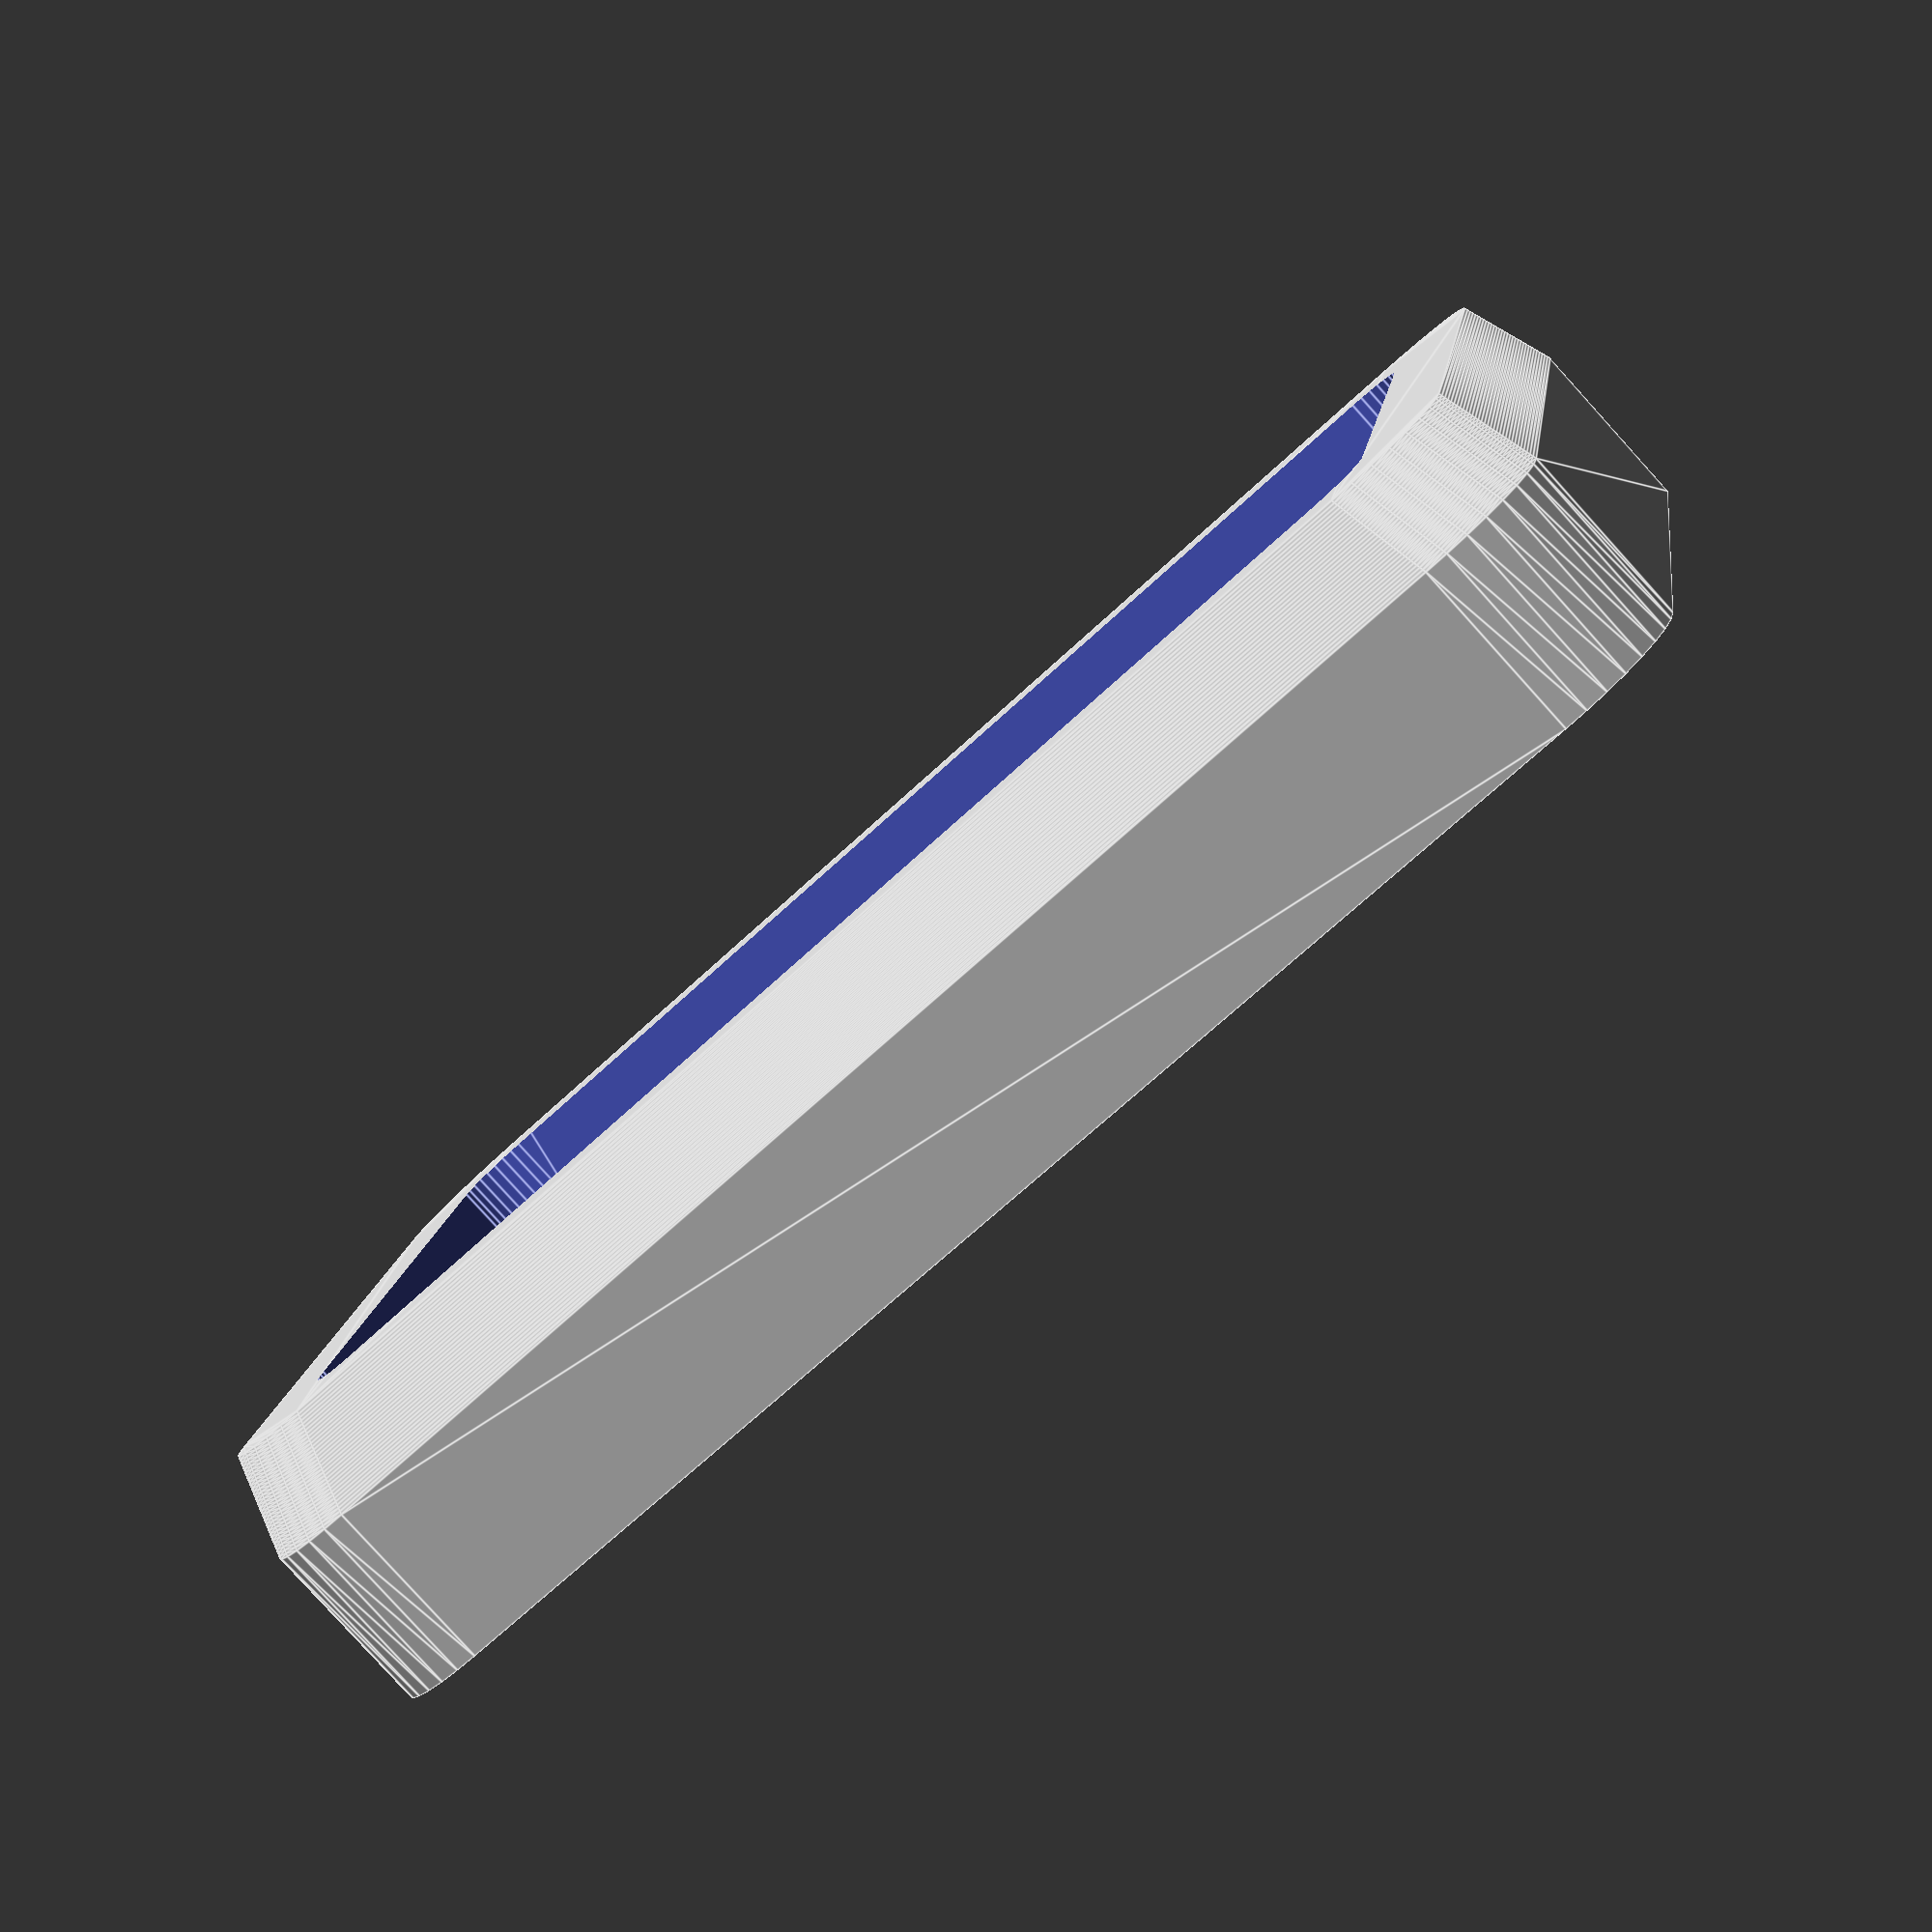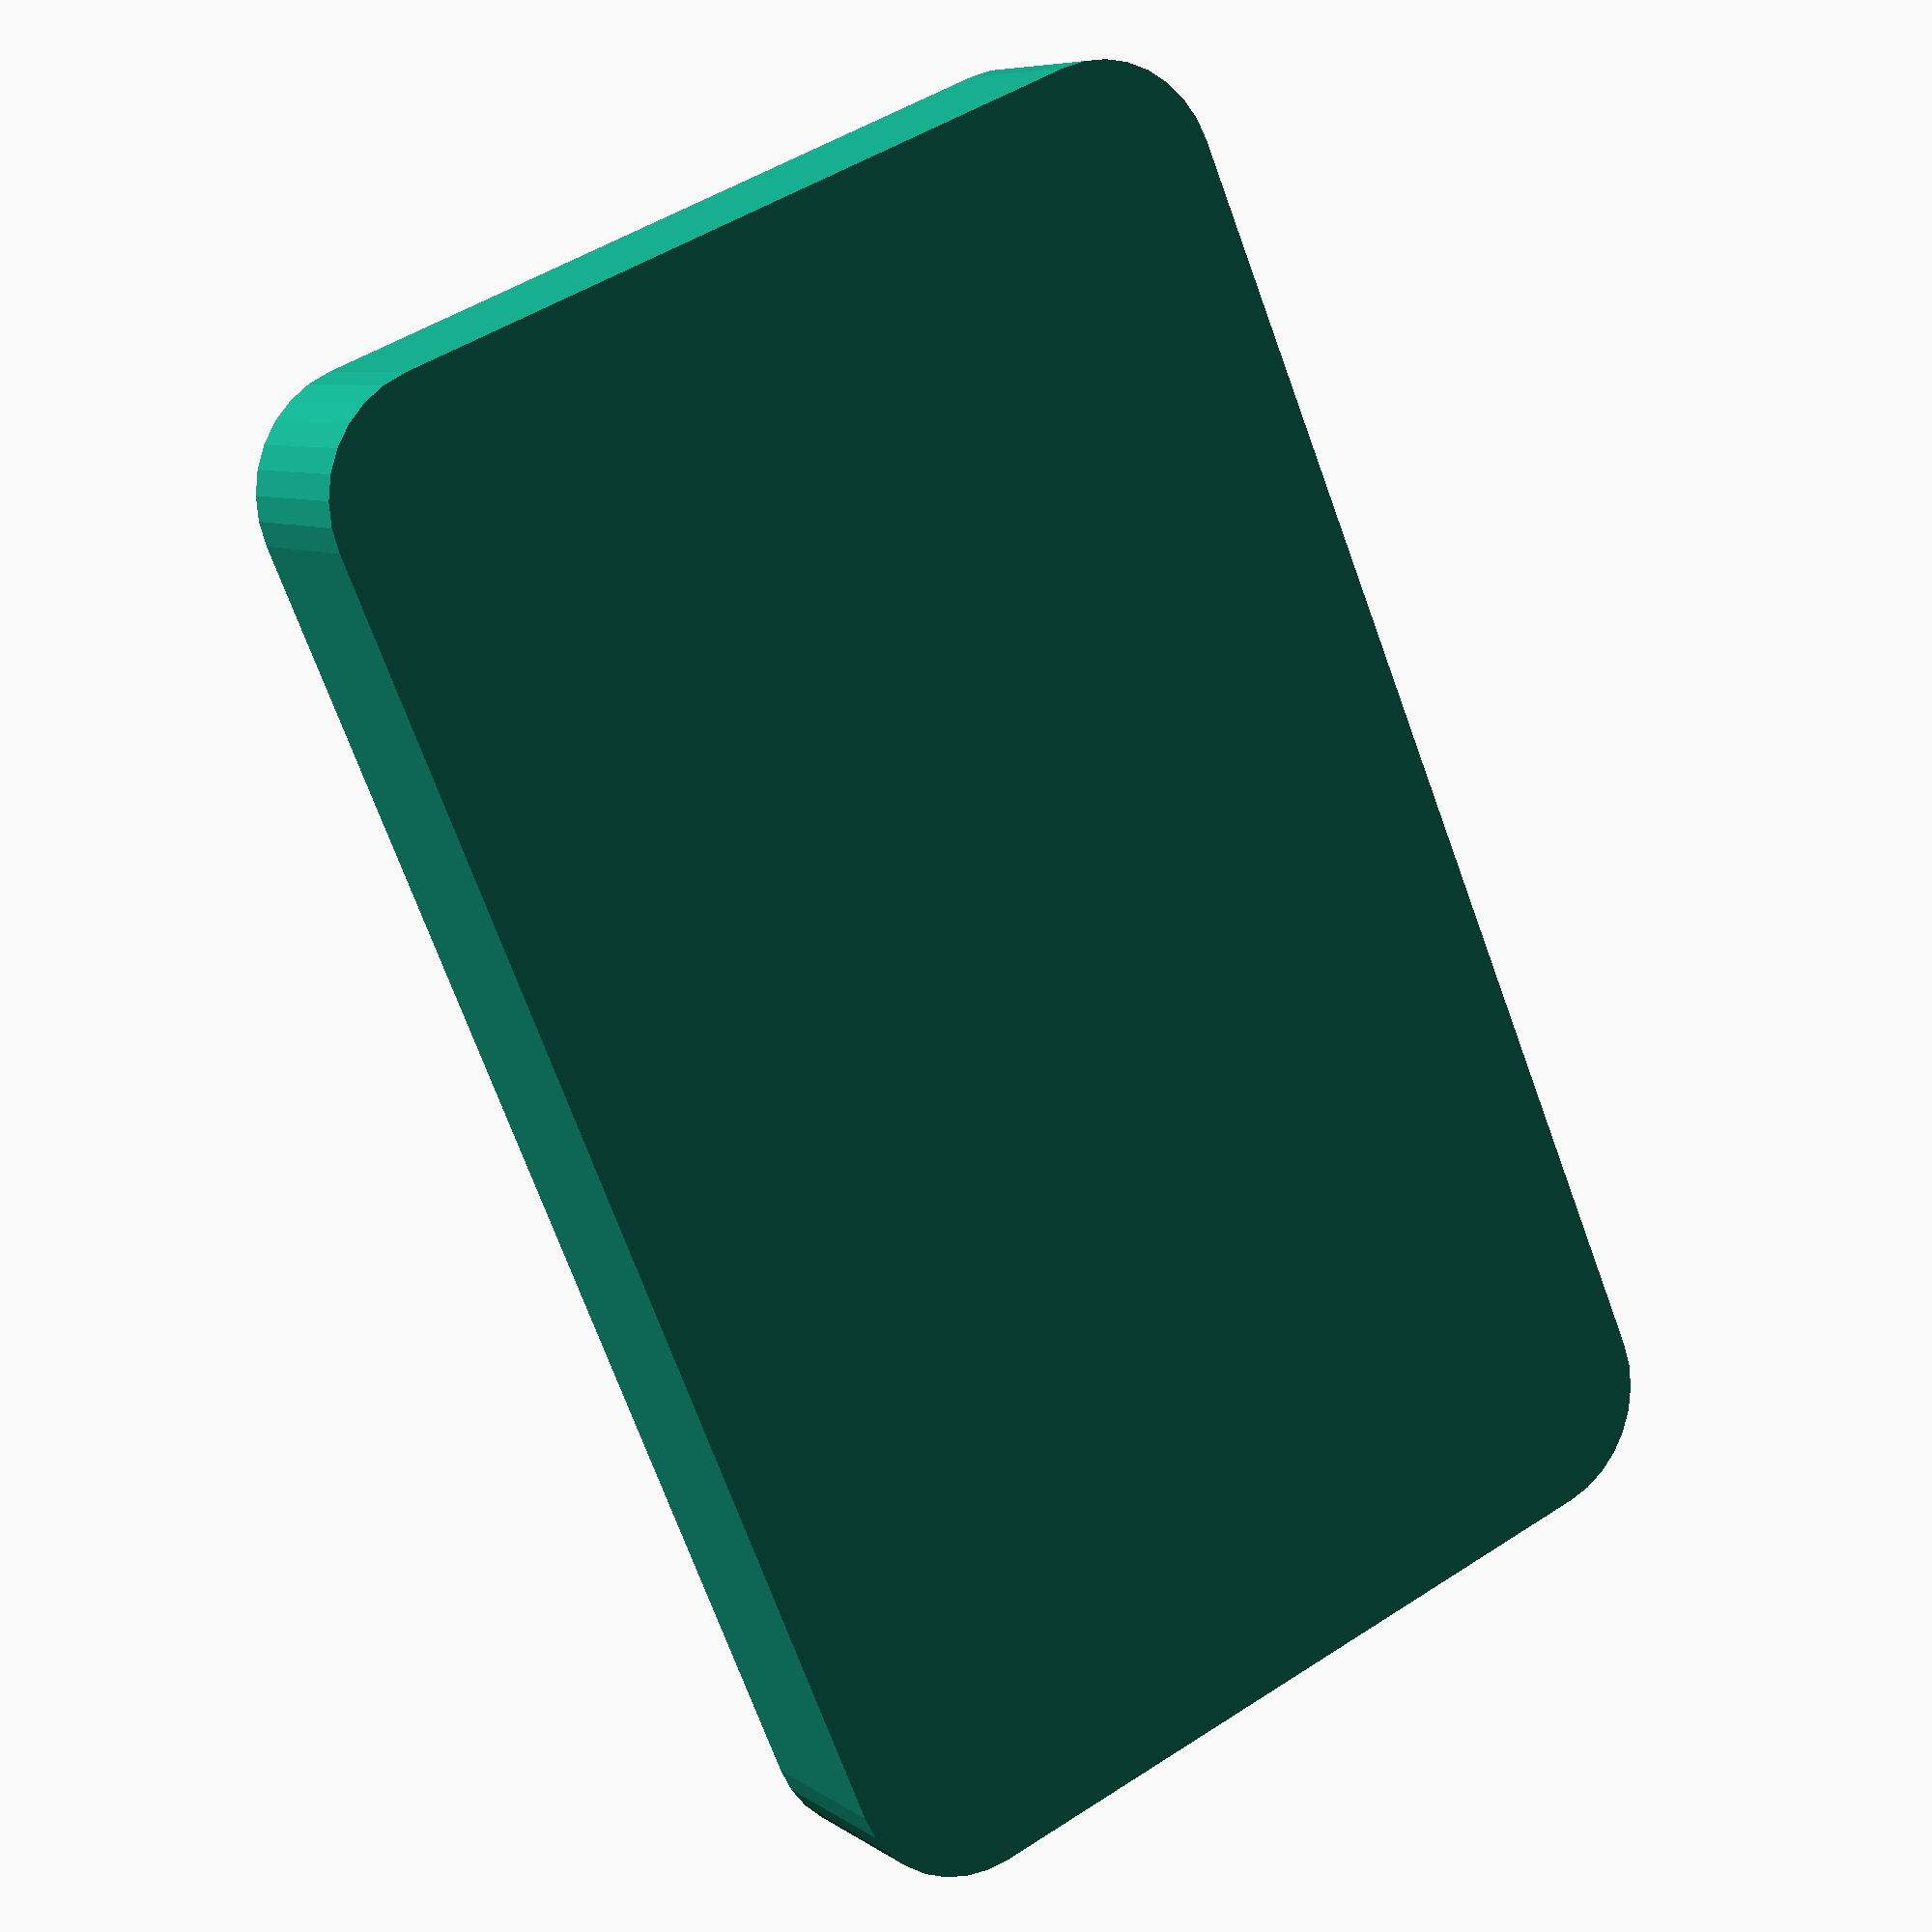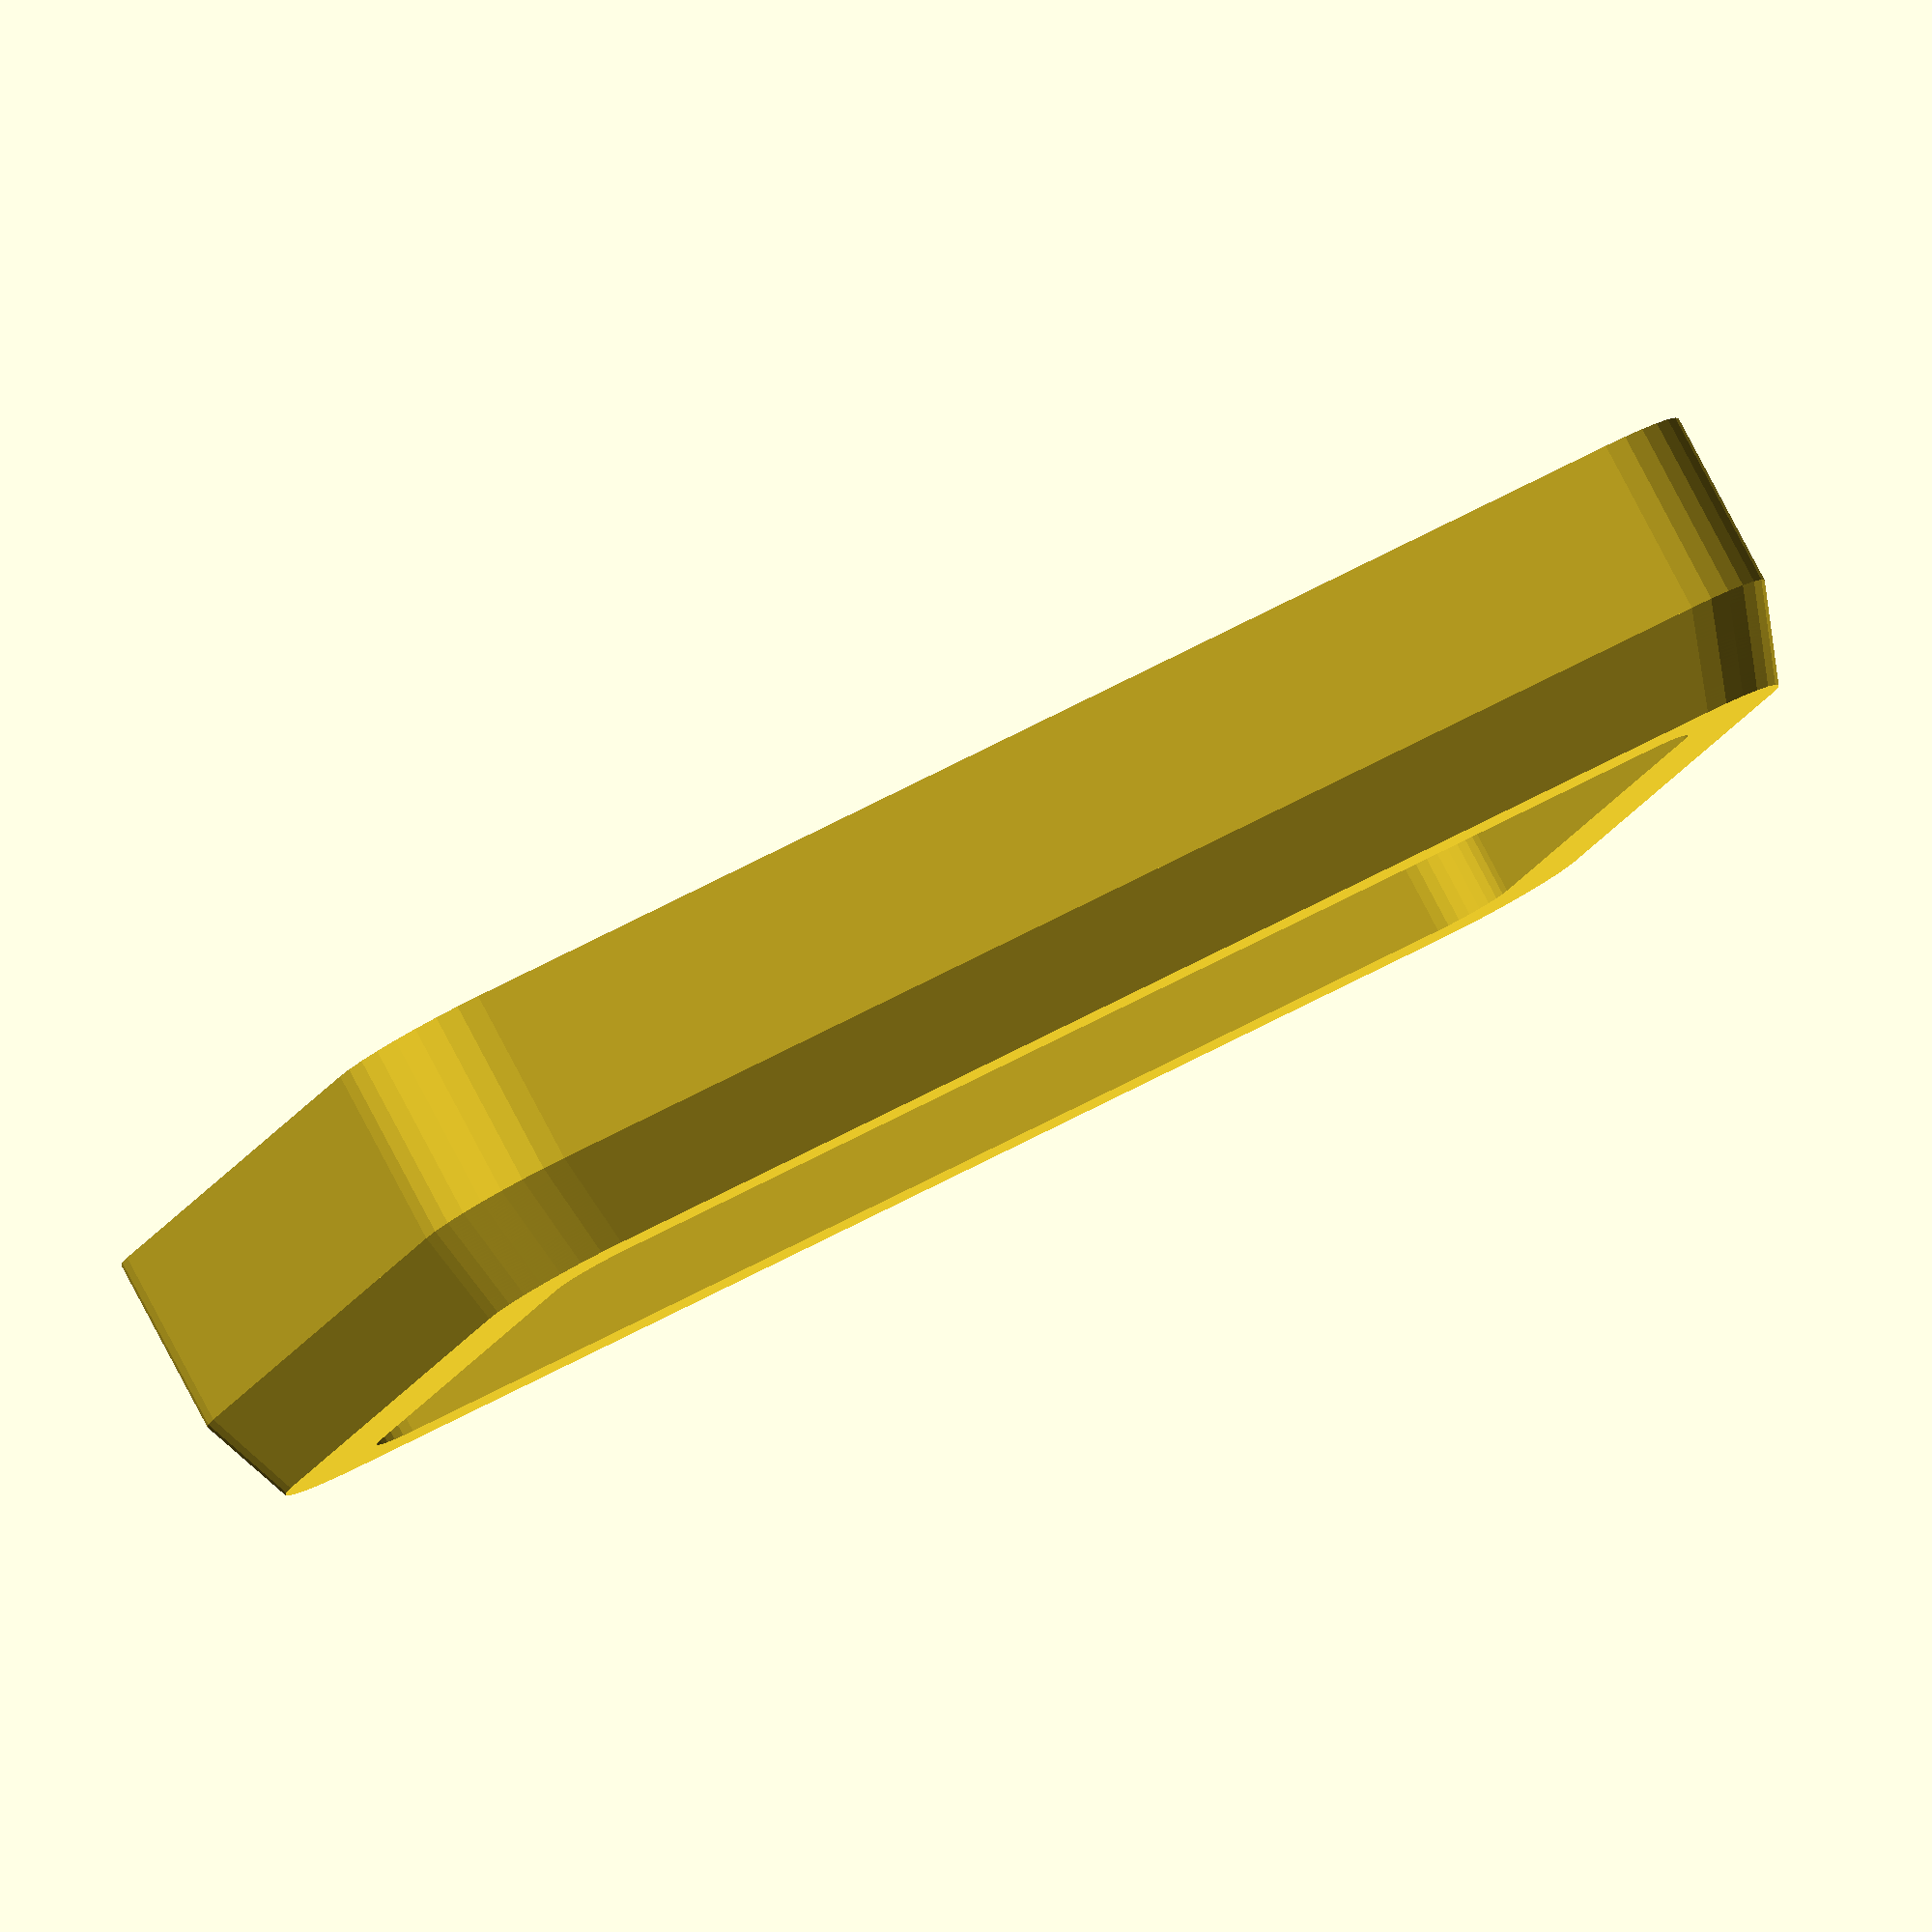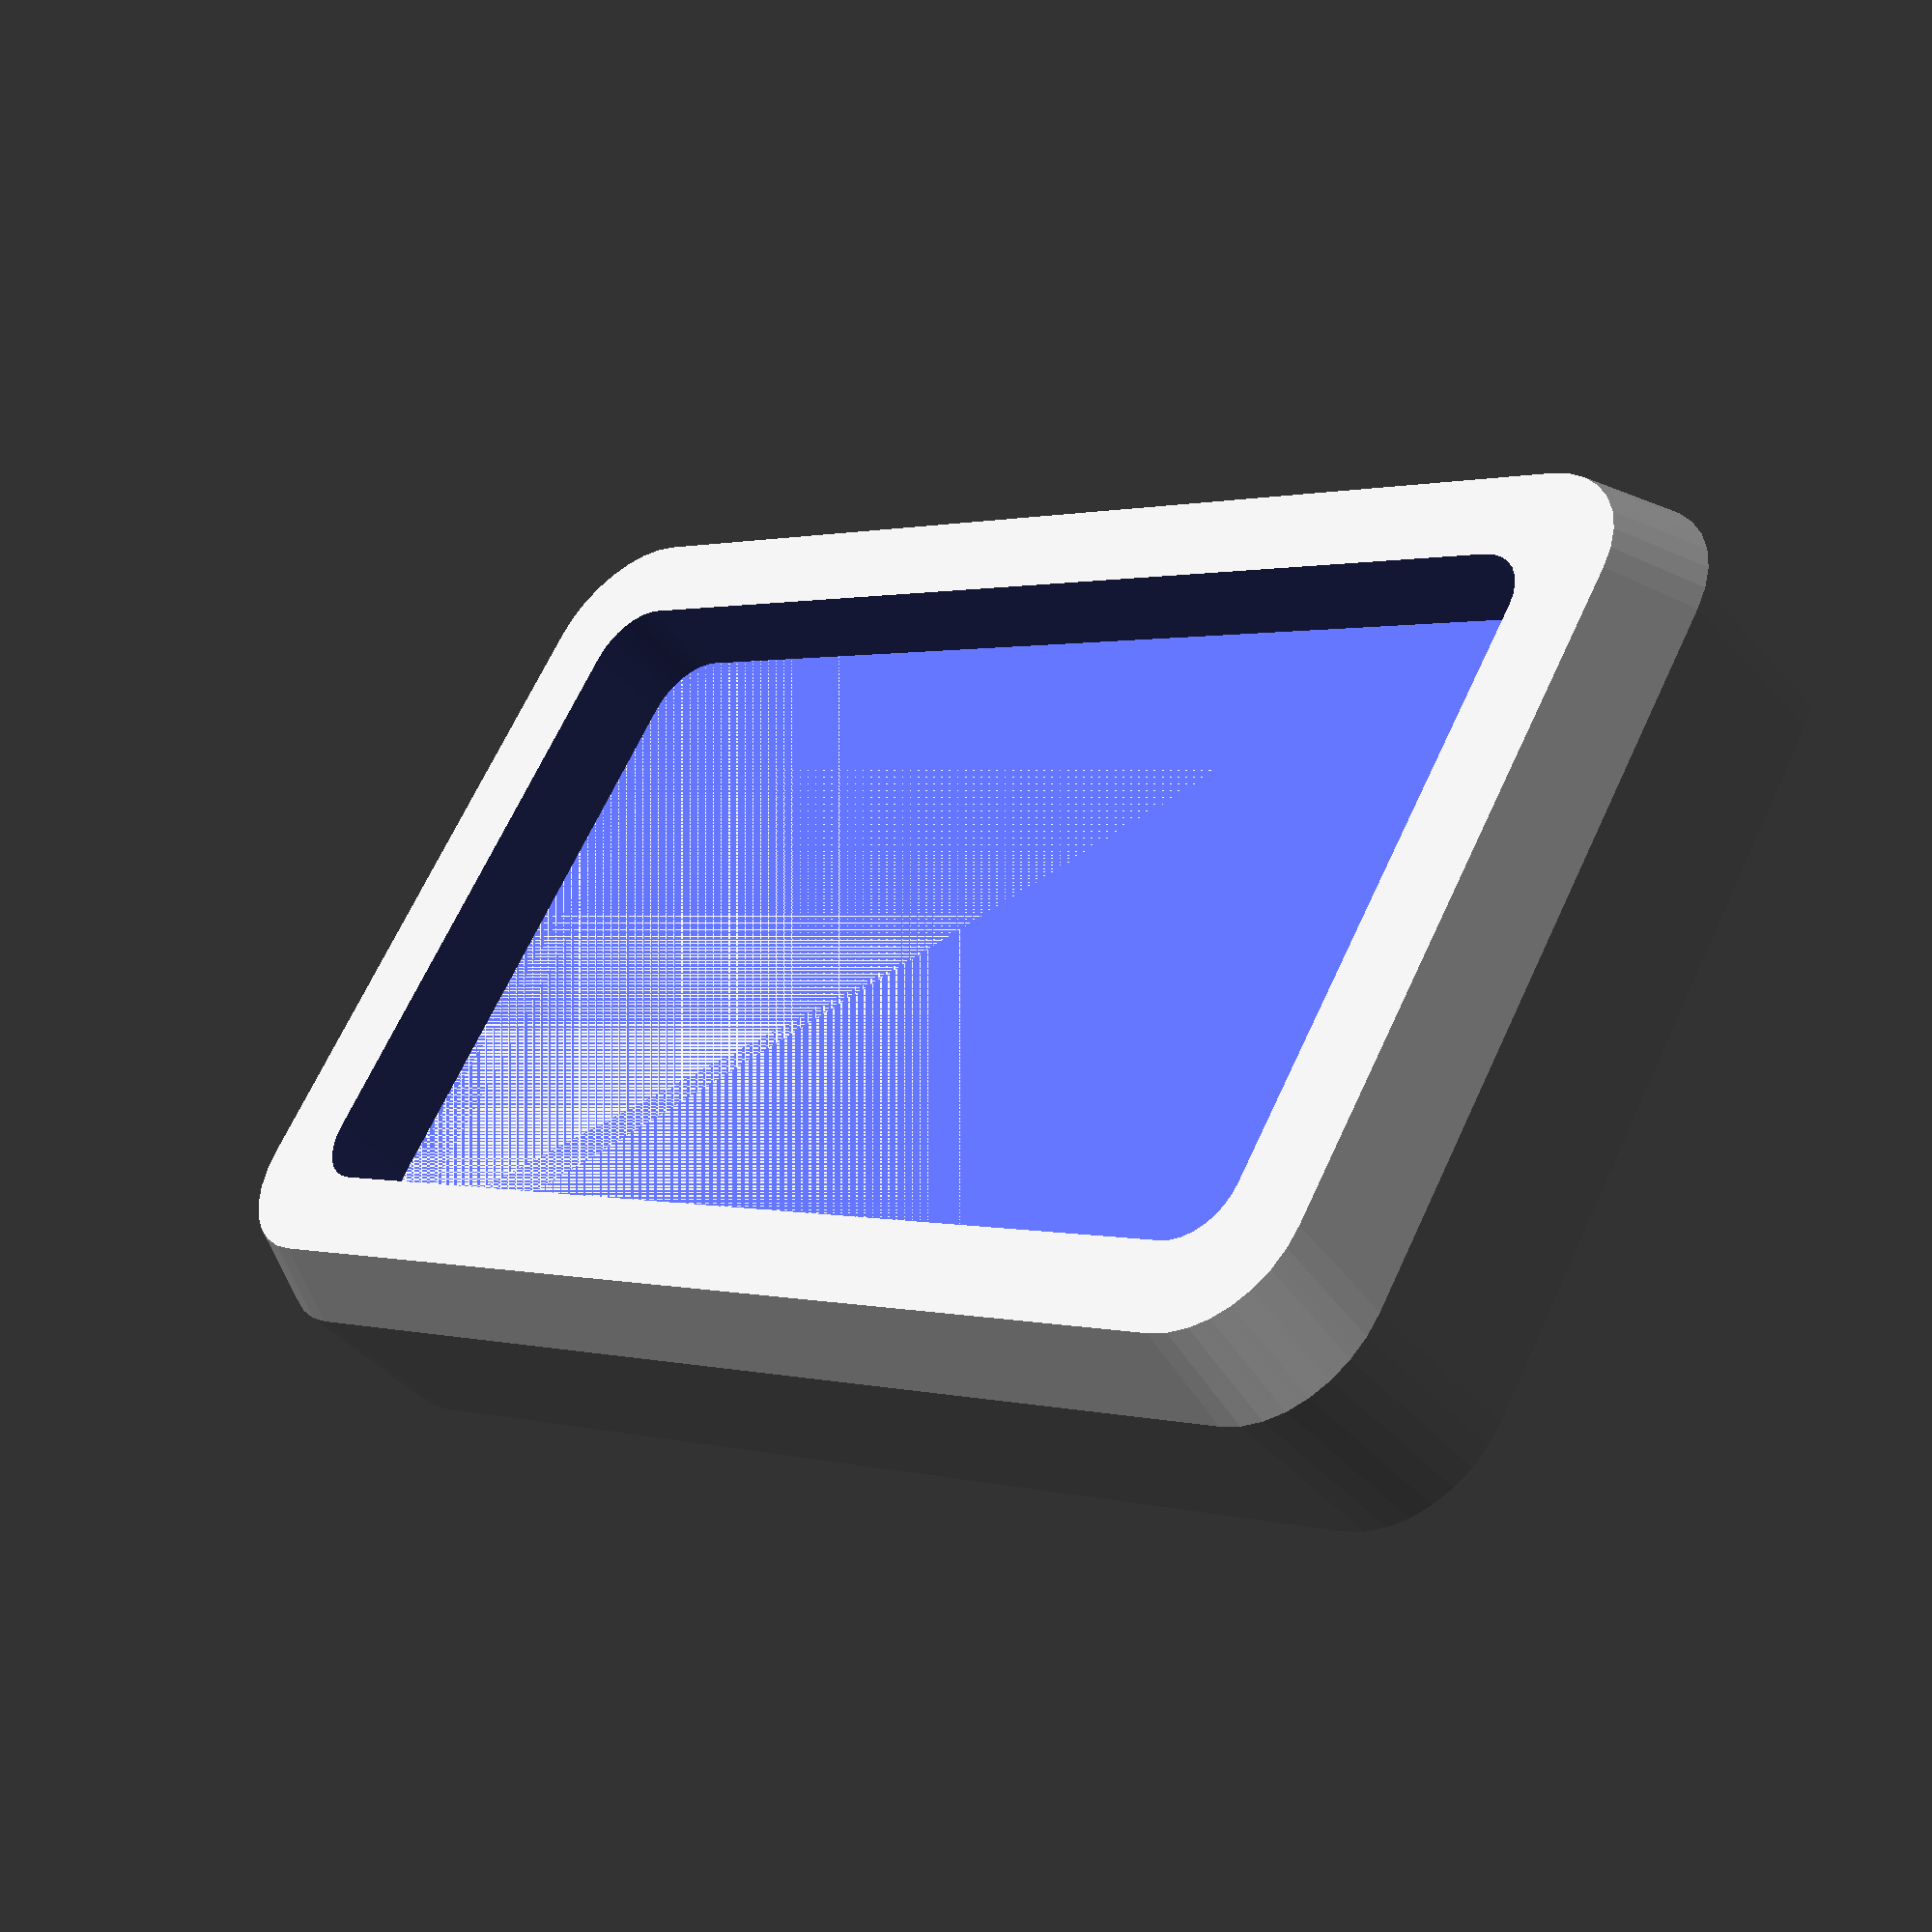
<openscad>

W=1.6;

$fn=32;


mode="stand";

if(mode=="plug") {

    A=8;
    B=16;

    O1=1;
    O2=2;

    difference () {
        union() {
            linear_extrude(4*W,scale=[(A-W)/A,(B-W)/B])
            offset(r=O1)
            square([A-O1,B-O1],center=true);

            linear_extrude(W)
            offset(r=O2)
            square([A,B],center=true);
        }
        linear_extrude(100,center=true)
        offset(r=-W)
        square([A,B],center=true);
        
    }
}
if(mode=="stand") {
    A=12;
    B=22;
    H=3;

    O1=1;
    O2=2;
    Q=2;
    difference () {
        union() {
            translate([0,0,H])
            linear_extrude(W,scale=[(A-W/2)/A,(B-W/2)/B])
            offset(r=O2)
            square([A,B],center=true);

            linear_extrude(H)
            offset(r=O2)
            square([A,B],center=true);
        }
        translate([0,0,H])
        linear_extrude(100)
        offset(r=Q/2)
        square([A-Q,B-Q],center=true);
        
    }
}
</openscad>
<views>
elev=82.9 azim=280.3 roll=42.2 proj=p view=edges
elev=172.7 azim=202.9 roll=28.7 proj=p view=wireframe
elev=275.7 azim=289.1 roll=332.1 proj=o view=solid
elev=224.6 azim=302.2 roll=141.8 proj=p view=solid
</views>
